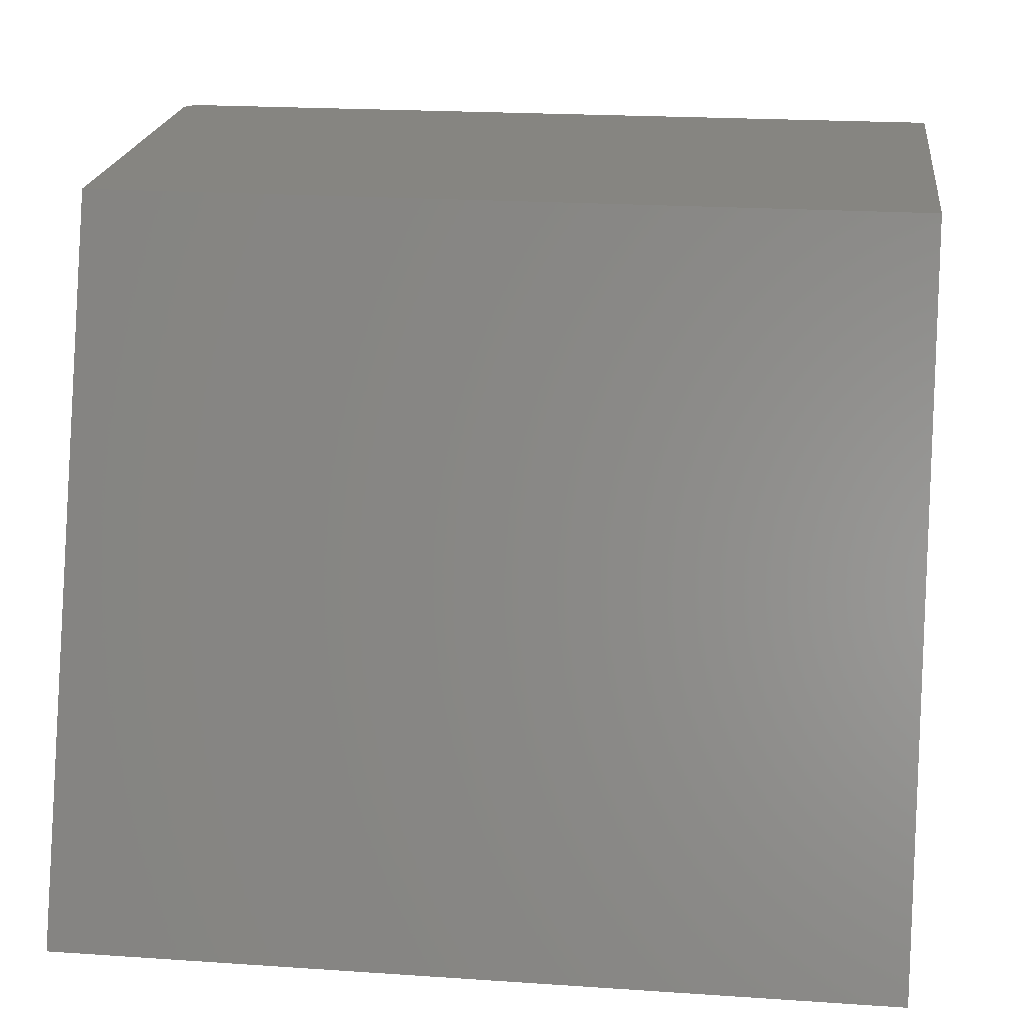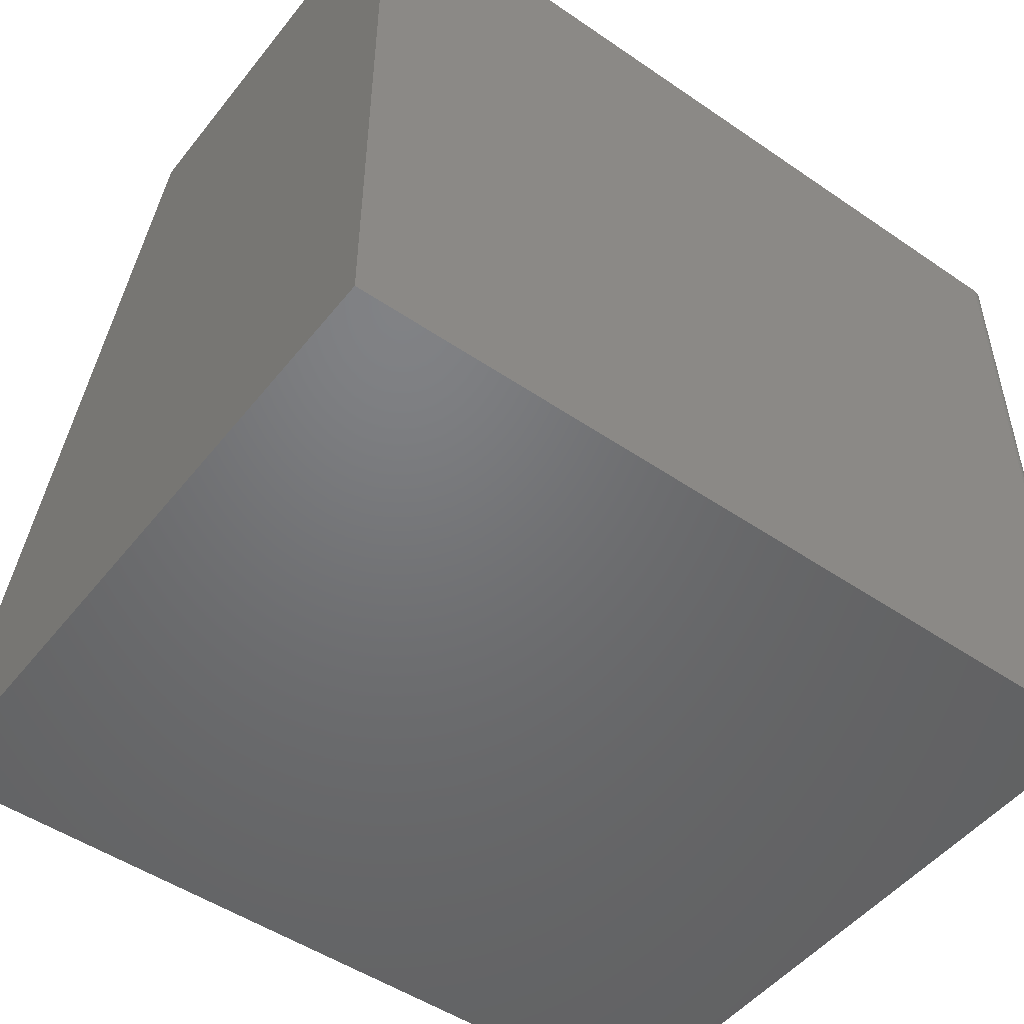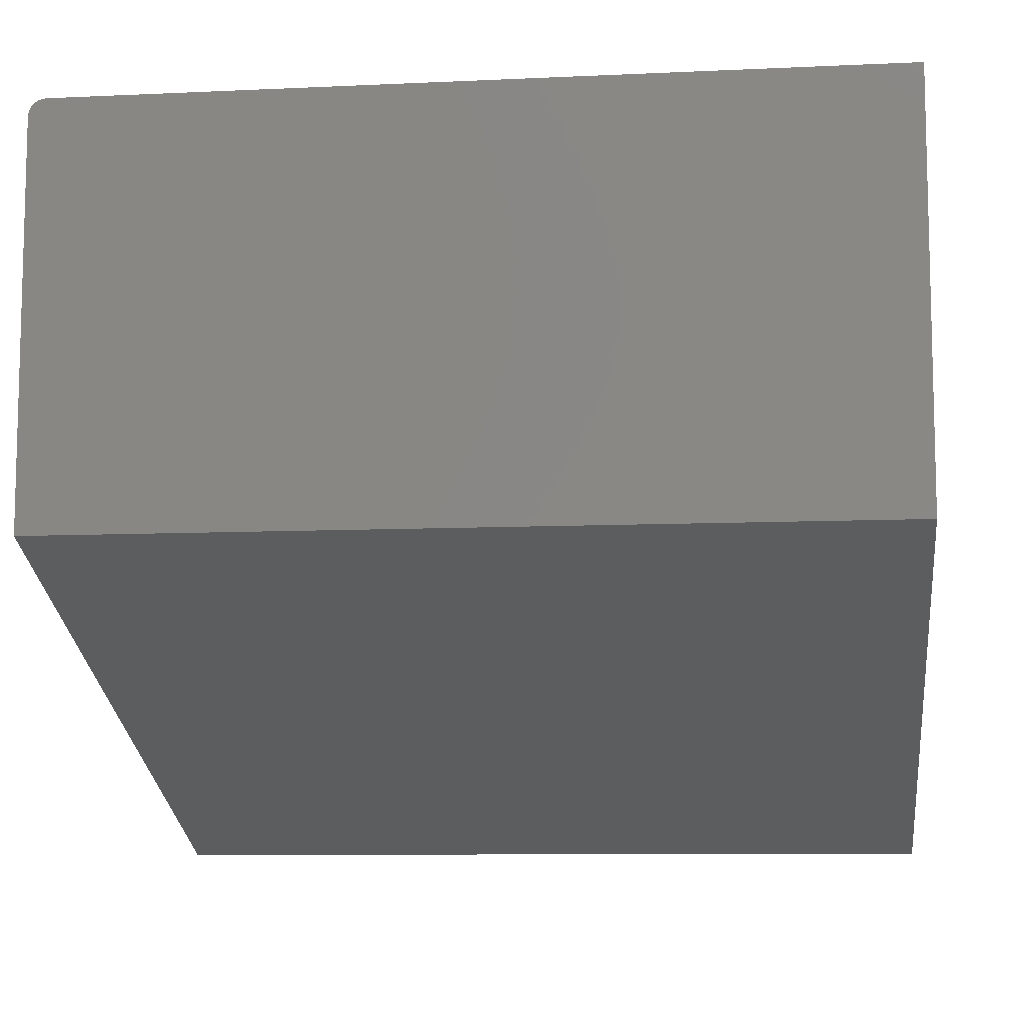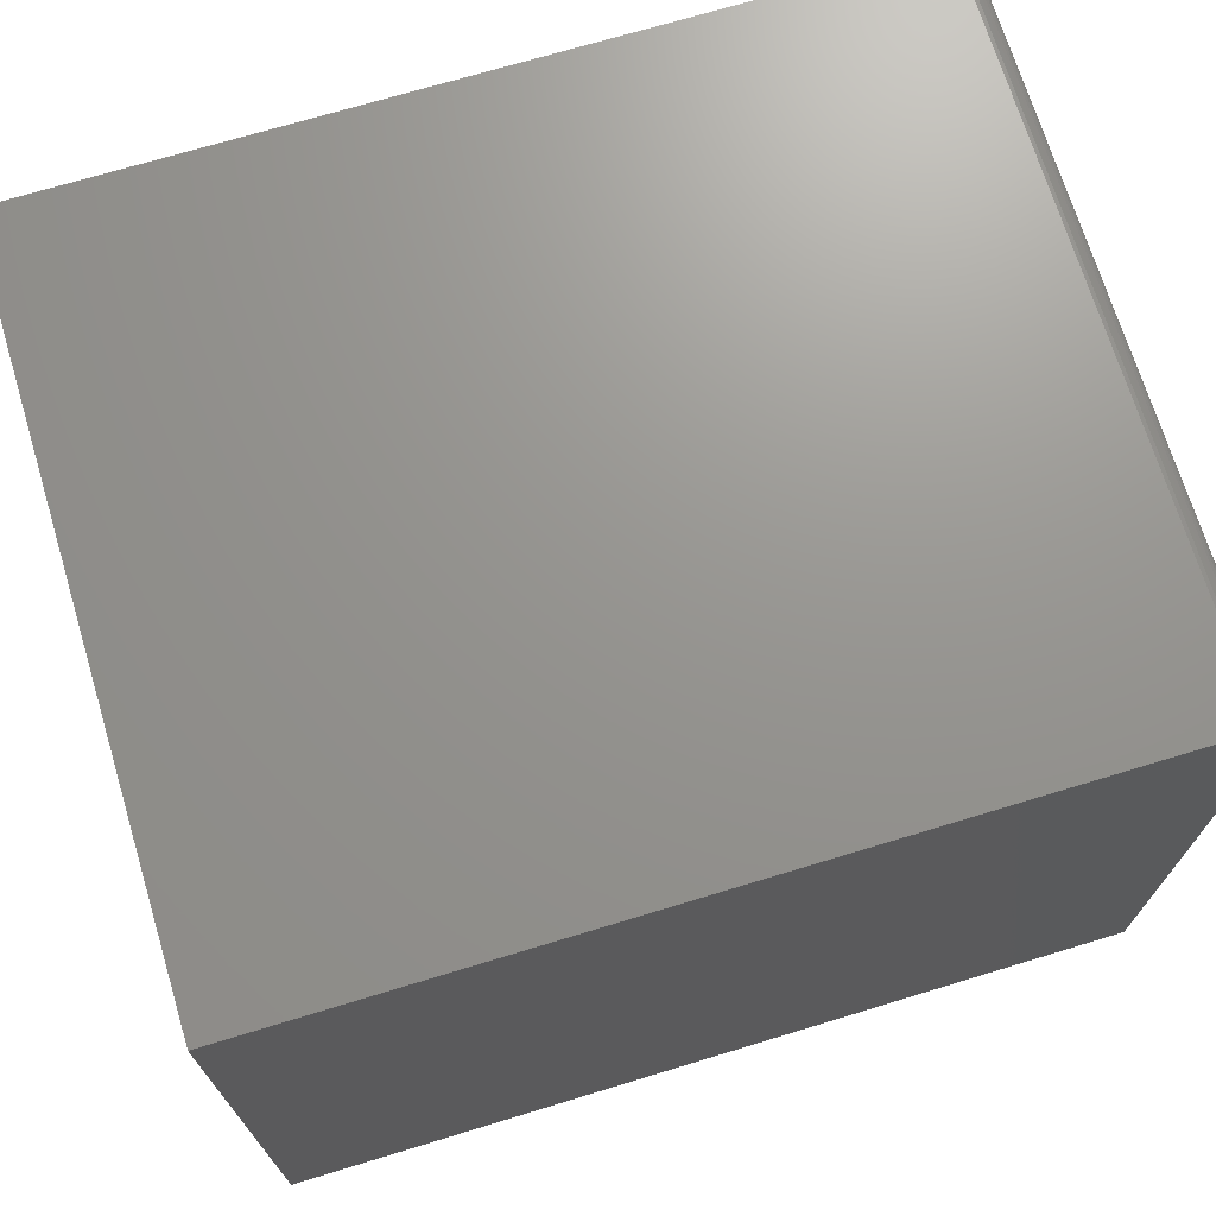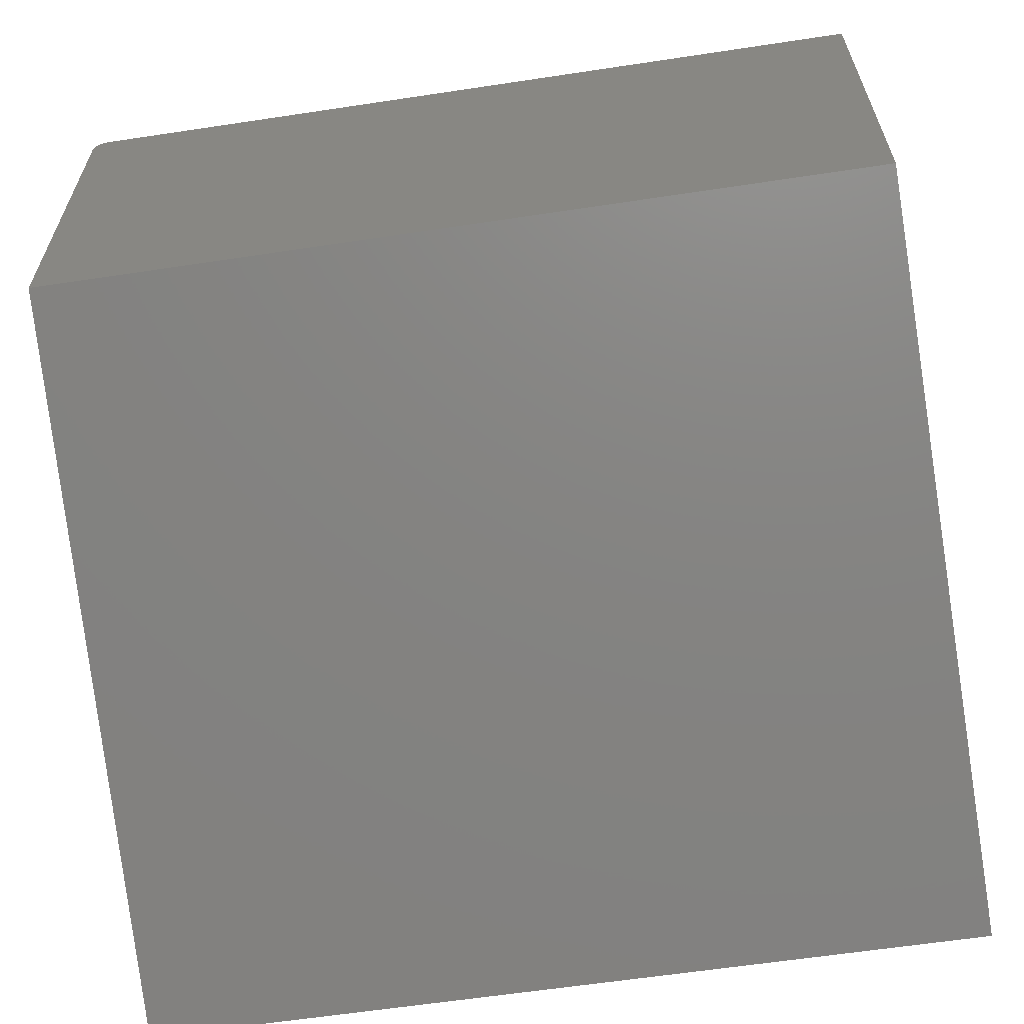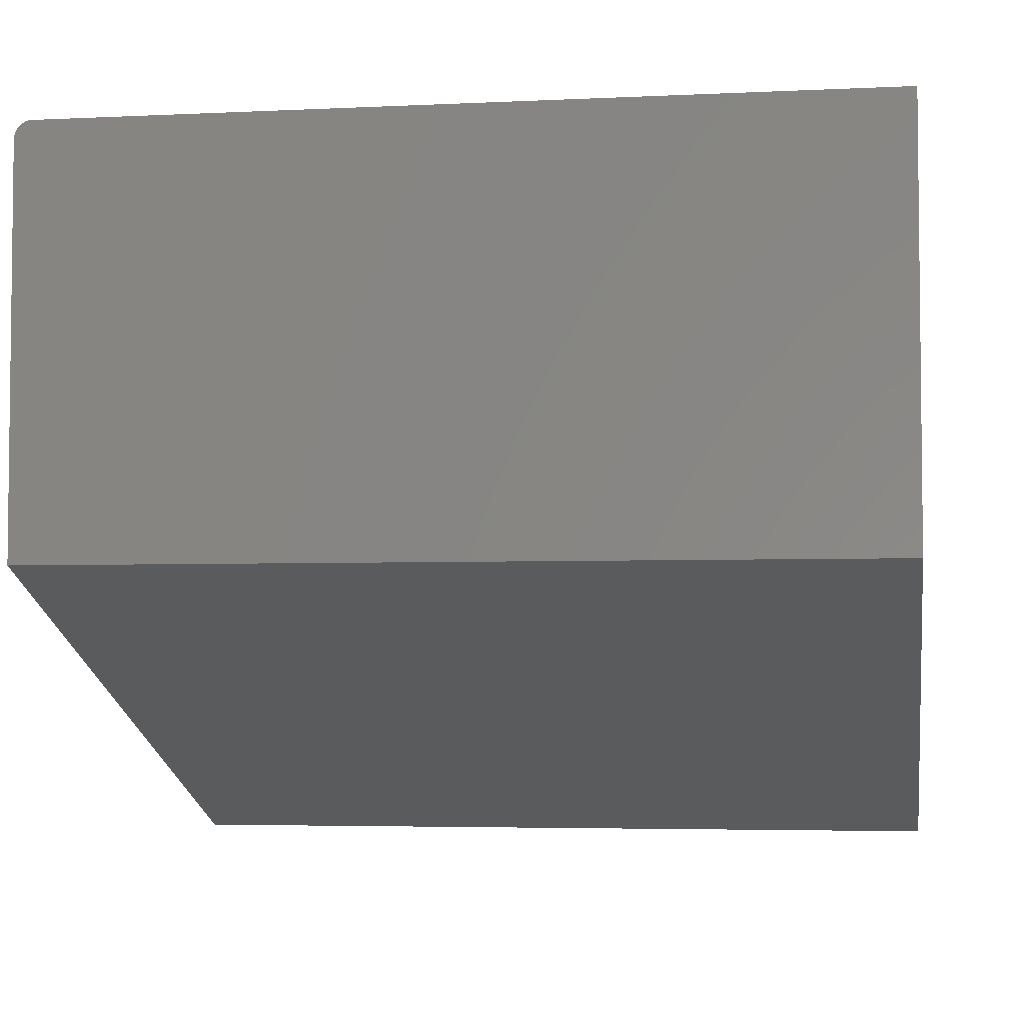
<metadata>
{"format":"stl","ext":"stl","renderer":"f3d","projection":"perspective","resolution":1024,"background":"white","views":[{"elev":21.0,"azim":6.9,"up":"+Z"},{"elev":-49.7,"azim":143.0,"up":"+Z"},{"elev":-9.1,"azim":7.0,"up":"+Y"},{"elev":70.8,"azim":163.1,"up":"+Y"},{"elev":-62.1,"azim":8.7,"up":"+Y"},{"elev":-4.1,"azim":9.0,"up":"+Y"}]}
</metadata>
<code>
# stl→obj: 24 verts, 44 faces
v 0 -0.1953 -0.5391
v -6.939e-17 0.05469 0.08594
v 4.143e-33 0.4141 -0.5391
v -6.939e-17 0.4141 0.08594
v 0.009646 0.4285 0.08594
v 0.75 0.05469 0.08594
v 0.75 0.4297 0.08594
v 0.01562 0.4297 0.08594
v 0.01258 0.4294 0.08594
v 0.0003002 0.4171 0.08594
v 0.006944 0.4271 0.08594
v 0.004576 0.4251 0.08594
v 0.002633 0.4227 0.08594
v 0.001189 0.42 0.08594
v 0.01562 0.4297 -0.5391
v 0.75 0.4297 -0.5391
v 0.0003002 0.4171 -0.5391
v 0.001189 0.42 -0.5391
v 0.75 -0.1953 -0.5391
v 0.009646 0.4285 -0.5391
v 0.01258 0.4294 -0.5391
v 0.002633 0.4227 -0.5391
v 0.004576 0.4251 -0.5391
v 0.006944 0.4271 -0.5391
f 1 2 3
f 3 2 4
f 4 2 5
f 6 7 8
f 6 8 9
f 6 9 5
f 6 5 2
f 10 4 5
f 10 5 11
f 10 11 12
f 10 12 13
f 10 13 14
f 15 8 16
f 16 8 7
f 3 17 18
f 19 1 20
f 19 20 21
f 19 21 15
f 19 15 16
f 1 3 18
f 1 18 22
f 1 22 23
f 1 23 24
f 1 24 20
f 3 4 17
f 17 4 10
f 17 10 18
f 18 10 14
f 18 14 22
f 22 14 13
f 22 13 23
f 23 13 12
f 23 12 24
f 24 12 11
f 24 11 20
f 20 11 5
f 20 5 21
f 21 5 9
f 21 9 15
f 15 9 8
f 19 16 6
f 6 16 7
f 2 1 6
f 6 1 19

</code>
